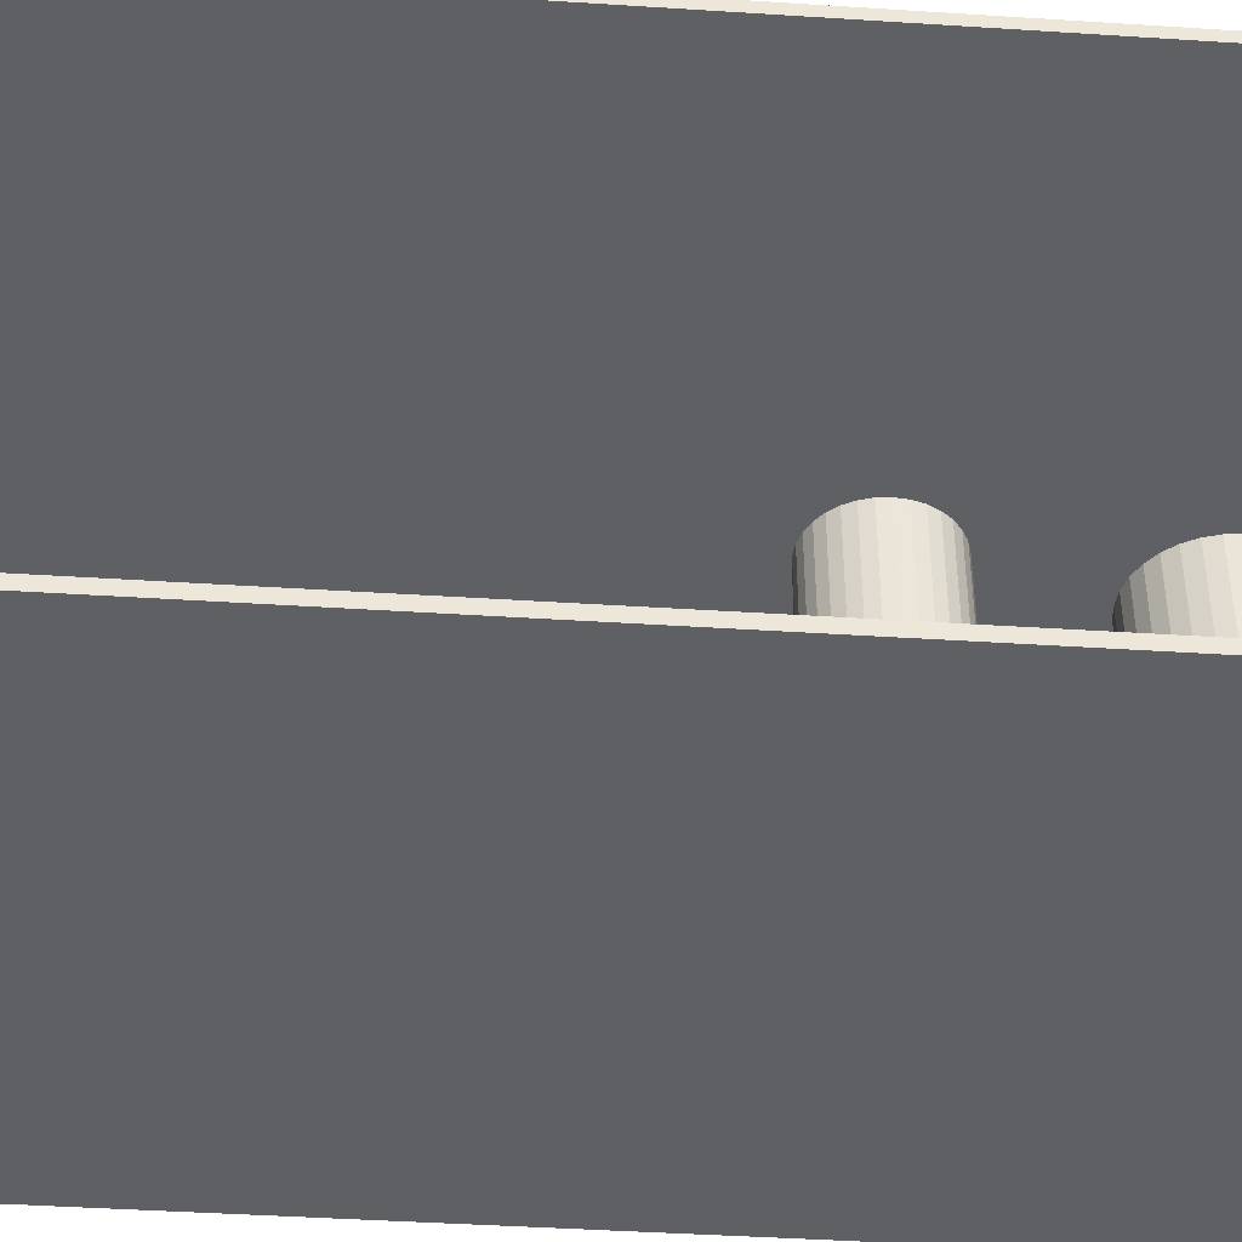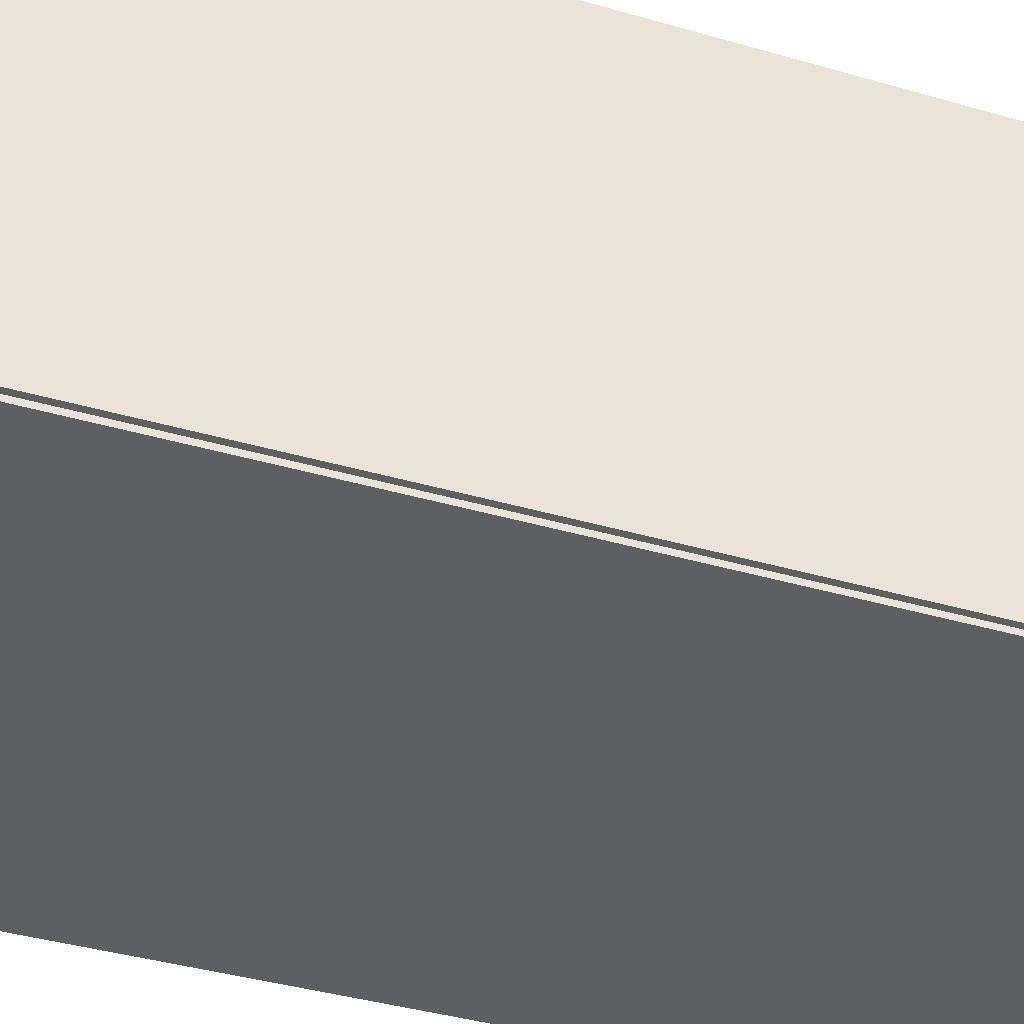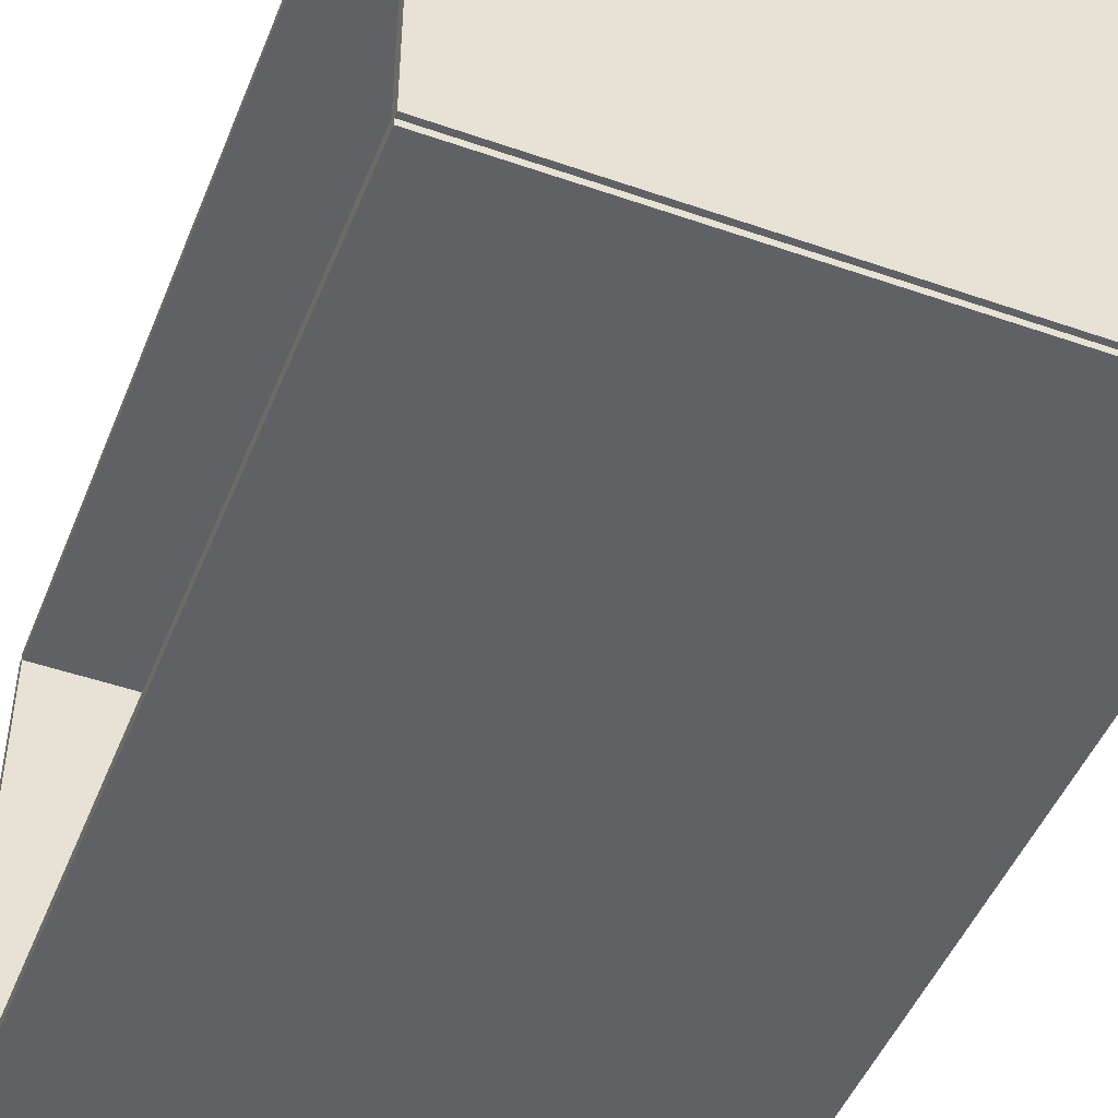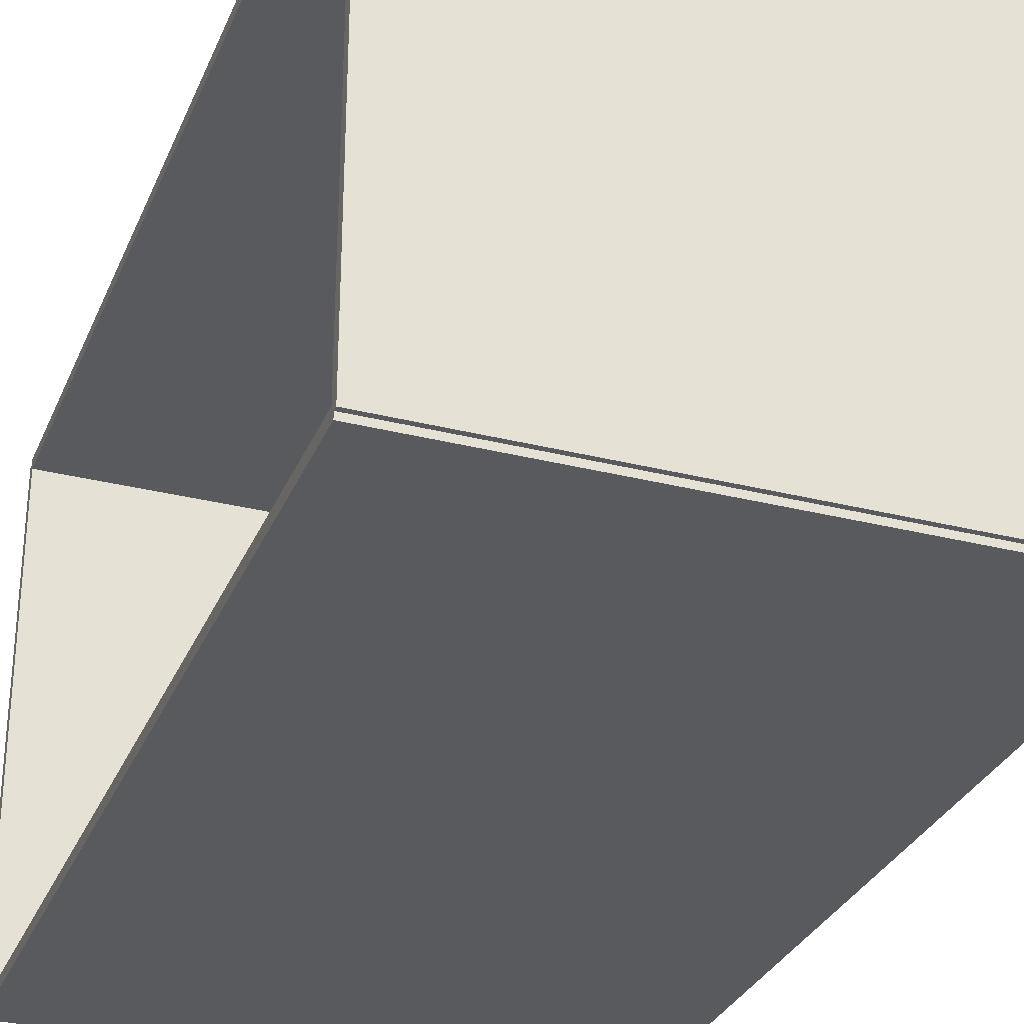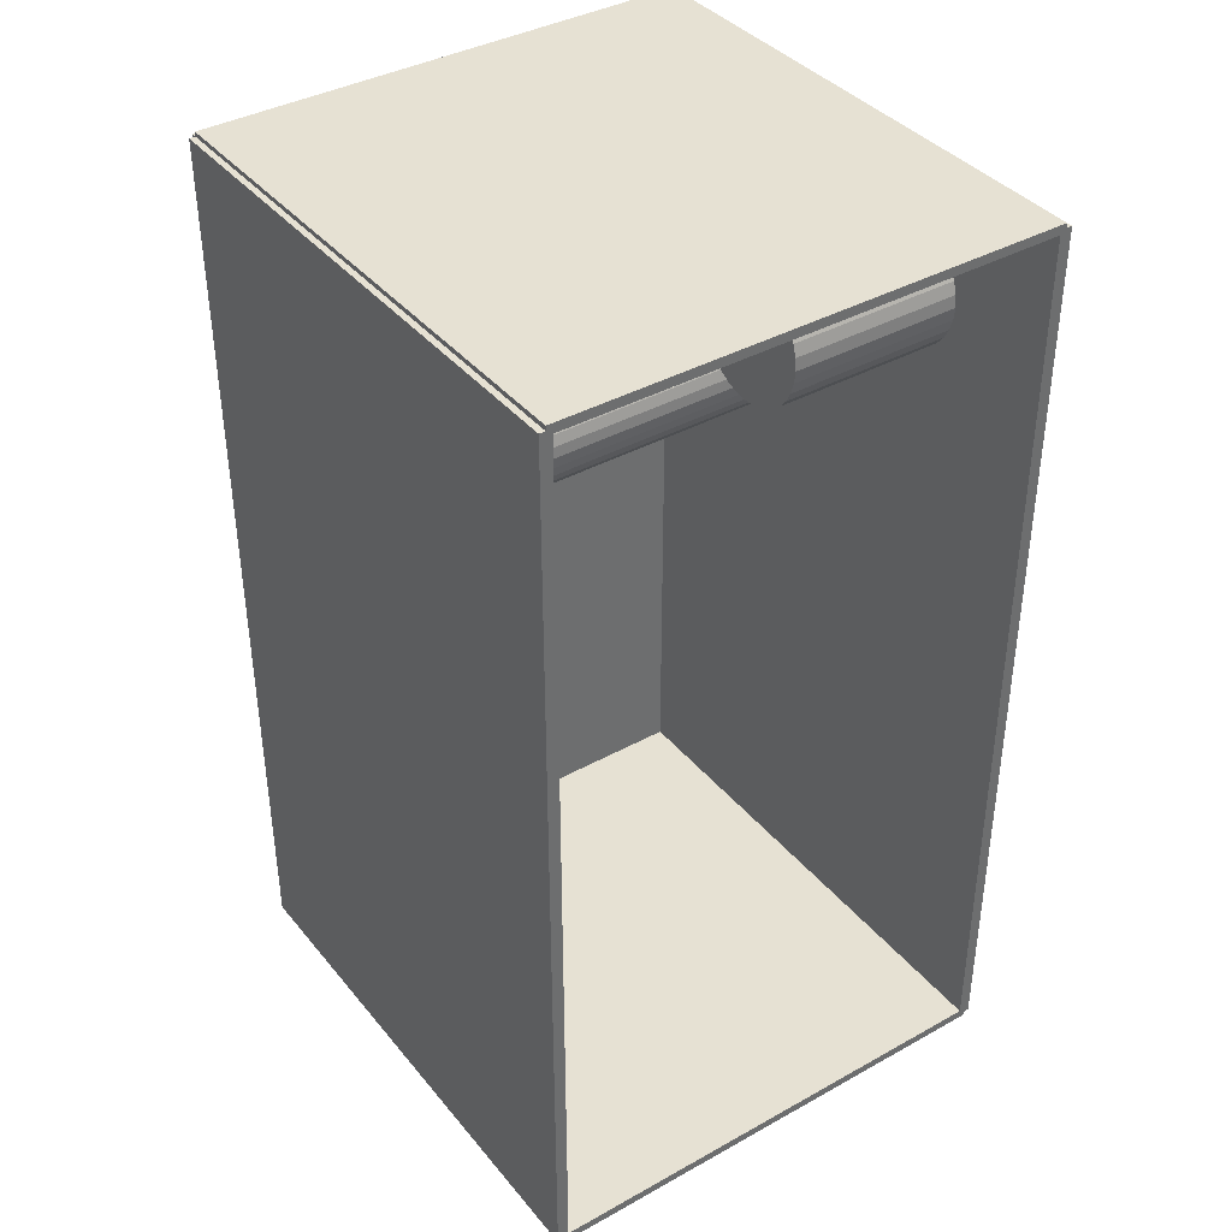
<metadata>
{"format":"obj","ext":"obj","renderer":"f3d","projection":"perspective","resolution":1024,"background":"white","views":[{"elev":-43.1,"azim":85.6,"up":"+Z"},{"elev":-41.7,"azim":-109.1,"up":"+Z"},{"elev":-47.9,"azim":158.6,"up":"+Z"},{"elev":-30.8,"azim":160.0,"up":"+Z"},{"elev":38.8,"azim":55.1,"up":"+Y"}]}
</metadata>
<code>
v -0.1007 -0.1732 -0.002234
v -0.1007 -0.1732 0.002234
v -0.1007 0.1732 -0.002234
v -0.1007 0.1732 0.002234
v 0.1007 -0.1732 -0.002234
v 0.1007 -0.1732 0.002234
v 0.1007 0.1732 -0.002234
v 0.1007 0.1732 0.002234
v -0.09842 -0.1732 0
v -0.1029 -0.1732 0
v -0.09842 0.1732 0
v -0.1029 0.1732 0
v -0.09842 -0.1732 0.1875
v -0.1029 -0.1732 0.1875
v -0.09842 0.1732 0.1875
v -0.1029 0.1732 0.1875
v -0.1007 0.1715 0.1875
v -0.1007 0.175 0.1875
v -0.1007 0.1715 0
v -0.1007 0.175 0
v 0.1007 0.1715 0.1875
v 0.1007 0.175 0.1875
v 0.1007 0.1715 0
v 0.1007 0.175 0
v -0.1007 -0.1715 0
v -0.1007 -0.175 0
v -0.1007 -0.1715 0.1875
v -0.1007 -0.175 0.1875
v 0.1007 -0.1715 0
v 0.1007 -0.175 0
v 0.1007 -0.1715 0.1875
v 0.1007 -0.175 0.1875
v -0.1007 -0.1732 0.1853
v -0.1007 -0.1732 0.1897
v -0.1007 0.1732 0.1853
v -0.1007 0.1732 0.1897
v 0.1007 -0.1732 0.1853
v 0.1007 -0.1732 0.1897
v 0.1007 0.1732 0.1853
v 0.1007 0.1732 0.1897
v 0.03751 0.1271 0.004467
v 0.06142 0.1271 0.004467
v 0.06142 0.1271 0.06964
v 0.03751 0.1271 0.06964
v 0.06096 0.1317 0.004467
v 0.06096 0.1317 0.06964
v 0.0596 0.1362 0.004467
v 0.0596 0.1362 0.06964
v 0.05739 0.1403 0.004467
v 0.05739 0.1403 0.06964
v 0.05441 0.144 0.004467
v 0.05441 0.144 0.06964
v 0.05079 0.1469 0.004467
v 0.05079 0.1469 0.06964
v 0.04666 0.1491 0.004467
v 0.04666 0.1491 0.06964
v 0.04217 0.1505 0.004467
v 0.04217 0.1505 0.06964
v 0.03751 0.151 0.004467
v 0.03751 0.151 0.06964
v 0.03285 0.1505 0.004467
v 0.03285 0.1505 0.06964
v 0.02836 0.1491 0.004467
v 0.02836 0.1491 0.06964
v 0.02423 0.1469 0.004467
v 0.02423 0.1469 0.06964
v 0.0206 0.144 0.004467
v 0.0206 0.144 0.06964
v 0.01763 0.1403 0.004467
v 0.01763 0.1403 0.06964
v 0.01542 0.1362 0.004467
v 0.01542 0.1362 0.06964
v 0.01406 0.1317 0.004467
v 0.01406 0.1317 0.06964
v 0.0136 0.1271 0.004467
v 0.0136 0.1271 0.06964
v 0.01406 0.1224 0.004467
v 0.01406 0.1224 0.06964
v 0.01542 0.1179 0.004467
v 0.01542 0.1179 0.06964
v 0.01763 0.1138 0.004467
v 0.01763 0.1138 0.06964
v 0.0206 0.1102 0.004467
v 0.0206 0.1102 0.06964
v 0.02423 0.1072 0.004467
v 0.02423 0.1072 0.06964
v 0.02836 0.105 0.004467
v 0.02836 0.105 0.06964
v 0.03285 0.1036 0.004467
v 0.03285 0.1036 0.06964
v 0.03751 0.1032 0.004467
v 0.03751 0.1032 0.06964
v 0.04217 0.1036 0.004467
v 0.04217 0.1036 0.06964
v 0.04666 0.105 0.004467
v 0.04666 0.105 0.06964
v 0.05079 0.1072 0.004467
v 0.05079 0.1072 0.06964
v 0.05441 0.1102 0.004467
v 0.05441 0.1102 0.06964
v 0.05739 0.1138 0.004467
v 0.05739 0.1138 0.06964
v 0.0596 0.1179 0.004467
v 0.0596 0.1179 0.06964
v 0.06096 0.1224 0.004467
v 0.06096 0.1224 0.06964
v -0.03686 0.06615 0.004467
v -0.01507 0.06615 0.004467
v -0.01507 0.06615 0.07823
v -0.03686 0.06615 0.07823
v -0.01549 0.0704 0.004467
v -0.01549 0.0704 0.07823
v -0.01673 0.07449 0.004467
v -0.01673 0.07449 0.07823
v -0.01874 0.07825 0.004467
v -0.01874 0.07825 0.07823
v -0.02145 0.08156 0.004467
v -0.02145 0.08156 0.07823
v -0.02475 0.08426 0.004467
v -0.02475 0.08426 0.07823
v -0.02852 0.08628 0.004467
v -0.02852 0.08628 0.07823
v -0.03261 0.08752 0.004467
v -0.03261 0.08752 0.07823
v -0.03686 0.08794 0.004467
v -0.03686 0.08794 0.07823
v -0.04111 0.08752 0.004467
v -0.04111 0.08752 0.07823
v -0.04519 0.08628 0.004467
v -0.04519 0.08628 0.07823
v -0.04896 0.08426 0.004467
v -0.04896 0.08426 0.07823
v -0.05226 0.08156 0.004467
v -0.05226 0.08156 0.07823
v -0.05497 0.07825 0.004467
v -0.05497 0.07825 0.07823
v -0.05698 0.07449 0.004467
v -0.05698 0.07449 0.07823
v -0.05822 0.0704 0.004467
v -0.05822 0.0704 0.07823
v -0.05864 0.06615 0.004467
v -0.05864 0.06615 0.07823
v -0.05822 0.0619 0.004467
v -0.05822 0.0619 0.07823
v -0.05698 0.05782 0.004467
v -0.05698 0.05782 0.07823
v -0.05497 0.05405 0.004467
v -0.05497 0.05405 0.07823
v -0.05226 0.05075 0.004467
v -0.05226 0.05075 0.07823
v -0.04896 0.04804 0.004467
v -0.04896 0.04804 0.07823
v -0.04519 0.04603 0.004467
v -0.04519 0.04603 0.07823
v -0.04111 0.04479 0.004467
v -0.04111 0.04479 0.07823
v -0.03686 0.04437 0.004467
v -0.03686 0.04437 0.07823
v -0.03261 0.04479 0.004467
v -0.03261 0.04479 0.07823
v -0.02852 0.04603 0.004467
v -0.02852 0.04603 0.07823
v -0.02475 0.04804 0.004467
v -0.02475 0.04804 0.07823
v -0.02145 0.05075 0.004467
v -0.02145 0.05075 0.07823
v -0.01874 0.05405 0.004467
v -0.01874 0.05405 0.07823
v -0.01673 0.05782 0.004467
v -0.01673 0.05782 0.07823
v -0.01549 0.0619 0.004467
v -0.01549 0.0619 0.07823
v -0.03686 0.06615 0.07823
v -0.01507 0.06615 0.07823
v -0.01507 0.06615 0.152
v -0.03686 0.06615 0.152
v -0.01549 0.0704 0.07823
v -0.01549 0.0704 0.152
v -0.01673 0.07449 0.07823
v -0.01673 0.07449 0.152
v -0.01874 0.07825 0.07823
v -0.01874 0.07825 0.152
v -0.02145 0.08156 0.07823
v -0.02145 0.08156 0.152
v -0.02475 0.08426 0.07823
v -0.02475 0.08426 0.152
v -0.02852 0.08628 0.07823
v -0.02852 0.08628 0.152
v -0.03261 0.08752 0.07823
v -0.03261 0.08752 0.152
v -0.03686 0.08794 0.07823
v -0.03686 0.08794 0.152
v -0.04111 0.08752 0.07823
v -0.04111 0.08752 0.152
v -0.04519 0.08628 0.07823
v -0.04519 0.08628 0.152
v -0.04896 0.08426 0.07823
v -0.04896 0.08426 0.152
v -0.05226 0.08156 0.07823
v -0.05226 0.08156 0.152
v -0.05497 0.07825 0.07823
v -0.05497 0.07825 0.152
v -0.05698 0.07449 0.07823
v -0.05698 0.07449 0.152
v -0.05822 0.0704 0.07823
v -0.05822 0.0704 0.152
v -0.05864 0.06615 0.07823
v -0.05864 0.06615 0.152
v -0.05822 0.0619 0.07823
v -0.05822 0.0619 0.152
v -0.05698 0.05782 0.07823
v -0.05698 0.05782 0.152
v -0.05497 0.05405 0.07823
v -0.05497 0.05405 0.152
v -0.05226 0.05075 0.07823
v -0.05226 0.05075 0.152
v -0.04896 0.04804 0.07823
v -0.04896 0.04804 0.152
v -0.04519 0.04603 0.07823
v -0.04519 0.04603 0.152
v -0.04111 0.04479 0.07823
v -0.04111 0.04479 0.152
v -0.03686 0.04437 0.07823
v -0.03686 0.04437 0.152
v -0.03261 0.04479 0.07823
v -0.03261 0.04479 0.152
v -0.02852 0.04603 0.07823
v -0.02852 0.04603 0.152
v -0.02475 0.04804 0.07823
v -0.02475 0.04804 0.152
v -0.02145 0.05075 0.07823
v -0.02145 0.05075 0.152
v -0.01874 0.05405 0.07823
v -0.01874 0.05405 0.152
v -0.01673 0.05782 0.07823
v -0.01673 0.05782 0.152
v -0.01549 0.0619 0.07823
v -0.01549 0.0619 0.152
f 2 4 1
f 5 2 1
f 1 4 3
f 3 5 1
f 2 8 4
f 6 2 5
f 6 8 2
f 4 8 3
f 7 5 3
f 3 8 7
f 7 6 5
f 8 6 7
f 10 12 9
f 13 10 9
f 9 12 11
f 11 13 9
f 10 16 12
f 14 10 13
f 14 16 10
f 12 16 11
f 15 13 11
f 11 16 15
f 15 14 13
f 16 14 15
f 18 20 17
f 21 18 17
f 17 20 19
f 19 21 17
f 18 24 20
f 22 18 21
f 22 24 18
f 20 24 19
f 23 21 19
f 19 24 23
f 23 22 21
f 24 22 23
f 26 28 25
f 29 26 25
f 25 28 27
f 27 29 25
f 26 32 28
f 30 26 29
f 30 32 26
f 28 32 27
f 31 29 27
f 27 32 31
f 31 30 29
f 32 30 31
f 34 36 33
f 37 34 33
f 33 36 35
f 35 37 33
f 34 40 36
f 38 34 37
f 38 40 34
f 36 40 35
f 39 37 35
f 35 40 39
f 39 38 37
f 40 38 39
f 42 41 45
f 42 45 43
f 43 45 46
f 43 46 44
f 45 41 47
f 45 47 46
f 46 47 48
f 46 48 44
f 47 41 49
f 47 49 48
f 48 49 50
f 48 50 44
f 49 41 51
f 49 51 50
f 50 51 52
f 50 52 44
f 51 41 53
f 51 53 52
f 52 53 54
f 52 54 44
f 53 41 55
f 53 55 54
f 54 55 56
f 54 56 44
f 55 41 57
f 55 57 56
f 56 57 58
f 56 58 44
f 57 41 59
f 57 59 58
f 58 59 60
f 58 60 44
f 59 41 61
f 59 61 60
f 60 61 62
f 60 62 44
f 61 41 63
f 61 63 62
f 62 63 64
f 62 64 44
f 63 41 65
f 63 65 64
f 64 65 66
f 64 66 44
f 65 41 67
f 65 67 66
f 66 67 68
f 66 68 44
f 67 41 69
f 67 69 68
f 68 69 70
f 68 70 44
f 69 41 71
f 69 71 70
f 70 71 72
f 70 72 44
f 71 41 73
f 71 73 72
f 72 73 74
f 72 74 44
f 73 41 75
f 73 75 74
f 74 75 76
f 74 76 44
f 75 41 77
f 75 77 76
f 76 77 78
f 76 78 44
f 77 41 79
f 77 79 78
f 78 79 80
f 78 80 44
f 79 41 81
f 79 81 80
f 80 81 82
f 80 82 44
f 81 41 83
f 81 83 82
f 82 83 84
f 82 84 44
f 83 41 85
f 83 85 84
f 84 85 86
f 84 86 44
f 85 41 87
f 85 87 86
f 86 87 88
f 86 88 44
f 87 41 89
f 87 89 88
f 88 89 90
f 88 90 44
f 89 41 91
f 89 91 90
f 90 91 92
f 90 92 44
f 91 41 93
f 91 93 92
f 92 93 94
f 92 94 44
f 93 41 95
f 93 95 94
f 94 95 96
f 94 96 44
f 95 41 97
f 95 97 96
f 96 97 98
f 96 98 44
f 97 41 99
f 97 99 98
f 98 99 100
f 98 100 44
f 99 41 101
f 99 101 100
f 100 101 102
f 100 102 44
f 101 41 103
f 101 103 102
f 102 103 104
f 102 104 44
f 103 41 105
f 103 105 104
f 104 105 106
f 104 106 44
f 105 41 42
f 105 42 106
f 106 42 43
f 106 43 44
f 108 107 111
f 108 111 109
f 109 111 112
f 109 112 110
f 111 107 113
f 111 113 112
f 112 113 114
f 112 114 110
f 113 107 115
f 113 115 114
f 114 115 116
f 114 116 110
f 115 107 117
f 115 117 116
f 116 117 118
f 116 118 110
f 117 107 119
f 117 119 118
f 118 119 120
f 118 120 110
f 119 107 121
f 119 121 120
f 120 121 122
f 120 122 110
f 121 107 123
f 121 123 122
f 122 123 124
f 122 124 110
f 123 107 125
f 123 125 124
f 124 125 126
f 124 126 110
f 125 107 127
f 125 127 126
f 126 127 128
f 126 128 110
f 127 107 129
f 127 129 128
f 128 129 130
f 128 130 110
f 129 107 131
f 129 131 130
f 130 131 132
f 130 132 110
f 131 107 133
f 131 133 132
f 132 133 134
f 132 134 110
f 133 107 135
f 133 135 134
f 134 135 136
f 134 136 110
f 135 107 137
f 135 137 136
f 136 137 138
f 136 138 110
f 137 107 139
f 137 139 138
f 138 139 140
f 138 140 110
f 139 107 141
f 139 141 140
f 140 141 142
f 140 142 110
f 141 107 143
f 141 143 142
f 142 143 144
f 142 144 110
f 143 107 145
f 143 145 144
f 144 145 146
f 144 146 110
f 145 107 147
f 145 147 146
f 146 147 148
f 146 148 110
f 147 107 149
f 147 149 148
f 148 149 150
f 148 150 110
f 149 107 151
f 149 151 150
f 150 151 152
f 150 152 110
f 151 107 153
f 151 153 152
f 152 153 154
f 152 154 110
f 153 107 155
f 153 155 154
f 154 155 156
f 154 156 110
f 155 107 157
f 155 157 156
f 156 157 158
f 156 158 110
f 157 107 159
f 157 159 158
f 158 159 160
f 158 160 110
f 159 107 161
f 159 161 160
f 160 161 162
f 160 162 110
f 161 107 163
f 161 163 162
f 162 163 164
f 162 164 110
f 163 107 165
f 163 165 164
f 164 165 166
f 164 166 110
f 165 107 167
f 165 167 166
f 166 167 168
f 166 168 110
f 167 107 169
f 167 169 168
f 168 169 170
f 168 170 110
f 169 107 171
f 169 171 170
f 170 171 172
f 170 172 110
f 171 107 108
f 171 108 172
f 172 108 109
f 172 109 110
f 174 173 177
f 174 177 175
f 175 177 178
f 175 178 176
f 177 173 179
f 177 179 178
f 178 179 180
f 178 180 176
f 179 173 181
f 179 181 180
f 180 181 182
f 180 182 176
f 181 173 183
f 181 183 182
f 182 183 184
f 182 184 176
f 183 173 185
f 183 185 184
f 184 185 186
f 184 186 176
f 185 173 187
f 185 187 186
f 186 187 188
f 186 188 176
f 187 173 189
f 187 189 188
f 188 189 190
f 188 190 176
f 189 173 191
f 189 191 190
f 190 191 192
f 190 192 176
f 191 173 193
f 191 193 192
f 192 193 194
f 192 194 176
f 193 173 195
f 193 195 194
f 194 195 196
f 194 196 176
f 195 173 197
f 195 197 196
f 196 197 198
f 196 198 176
f 197 173 199
f 197 199 198
f 198 199 200
f 198 200 176
f 199 173 201
f 199 201 200
f 200 201 202
f 200 202 176
f 201 173 203
f 201 203 202
f 202 203 204
f 202 204 176
f 203 173 205
f 203 205 204
f 204 205 206
f 204 206 176
f 205 173 207
f 205 207 206
f 206 207 208
f 206 208 176
f 207 173 209
f 207 209 208
f 208 209 210
f 208 210 176
f 209 173 211
f 209 211 210
f 210 211 212
f 210 212 176
f 211 173 213
f 211 213 212
f 212 213 214
f 212 214 176
f 213 173 215
f 213 215 214
f 214 215 216
f 214 216 176
f 215 173 217
f 215 217 216
f 216 217 218
f 216 218 176
f 217 173 219
f 217 219 218
f 218 219 220
f 218 220 176
f 219 173 221
f 219 221 220
f 220 221 222
f 220 222 176
f 221 173 223
f 221 223 222
f 222 223 224
f 222 224 176
f 223 173 225
f 223 225 224
f 224 225 226
f 224 226 176
f 225 173 227
f 225 227 226
f 226 227 228
f 226 228 176
f 227 173 229
f 227 229 228
f 228 229 230
f 228 230 176
f 229 173 231
f 229 231 230
f 230 231 232
f 230 232 176
f 231 173 233
f 231 233 232
f 232 233 234
f 232 234 176
f 233 173 235
f 233 235 234
f 234 235 236
f 234 236 176
f 235 173 237
f 235 237 236
f 236 237 238
f 236 238 176
f 237 173 174
f 237 174 238
f 238 174 175
f 238 175 176

</code>
